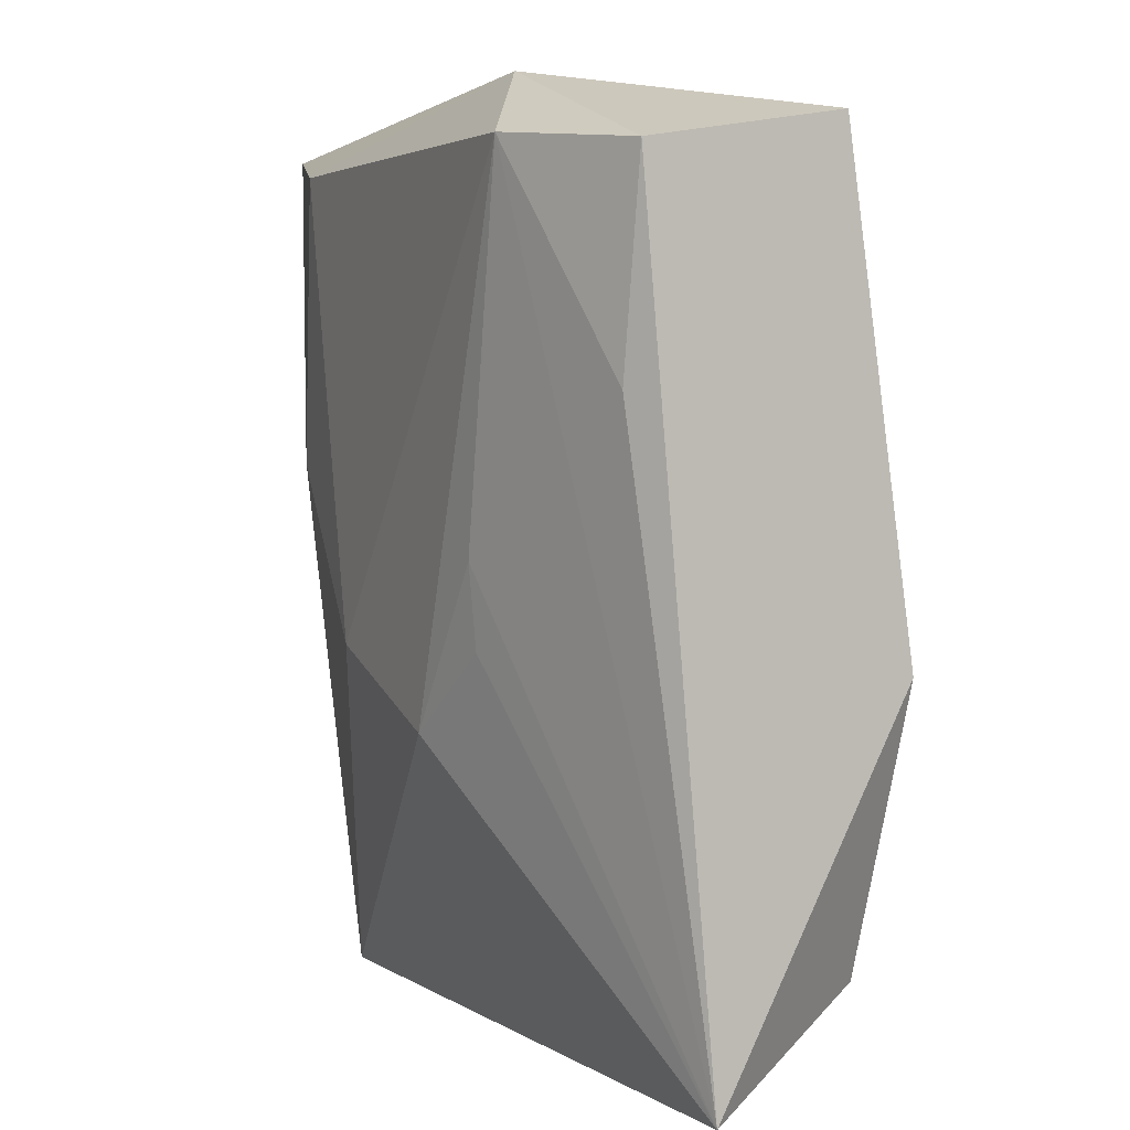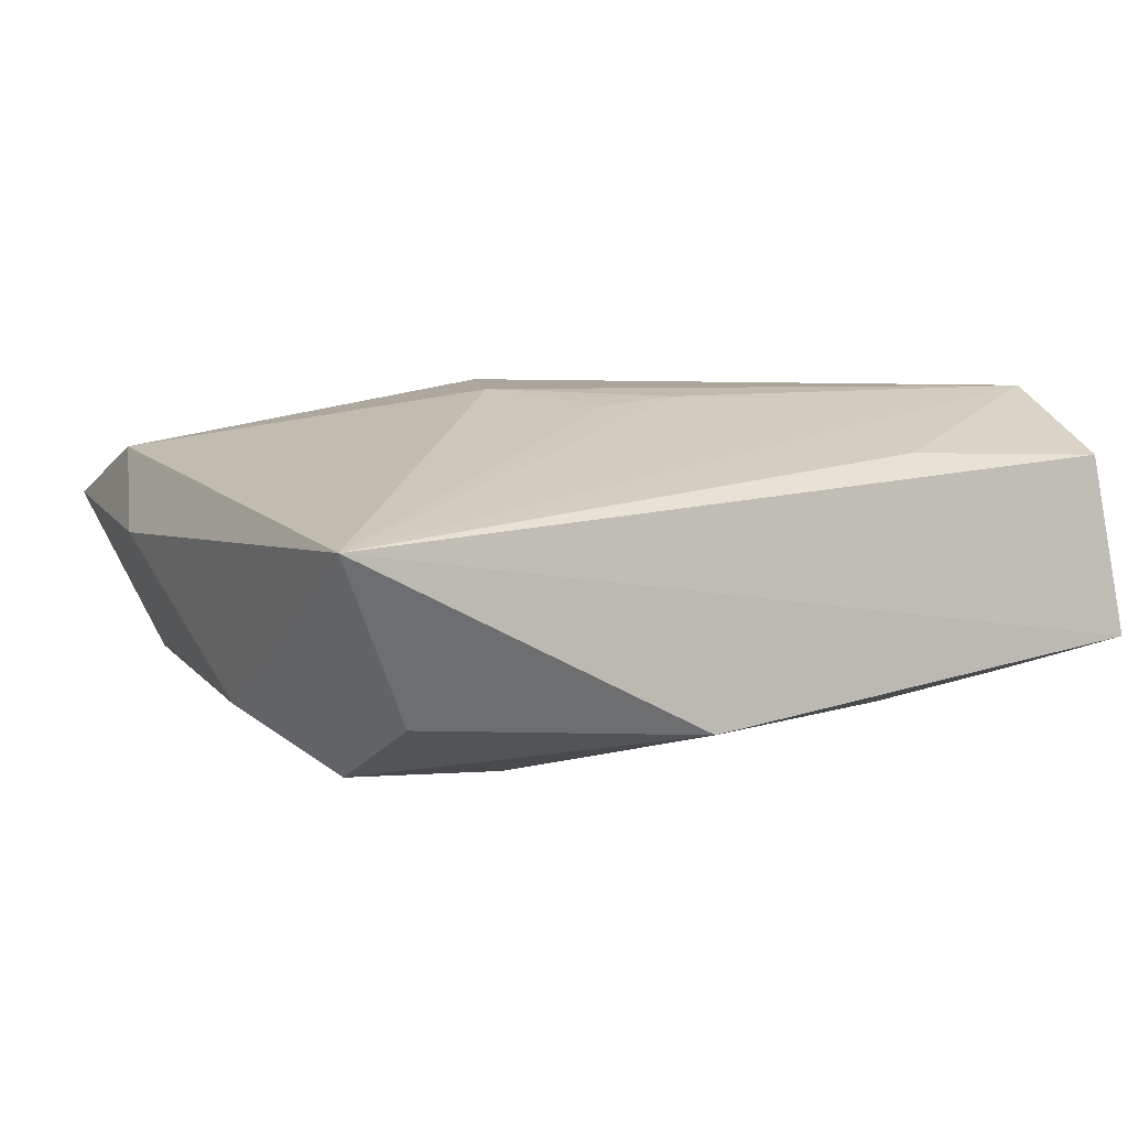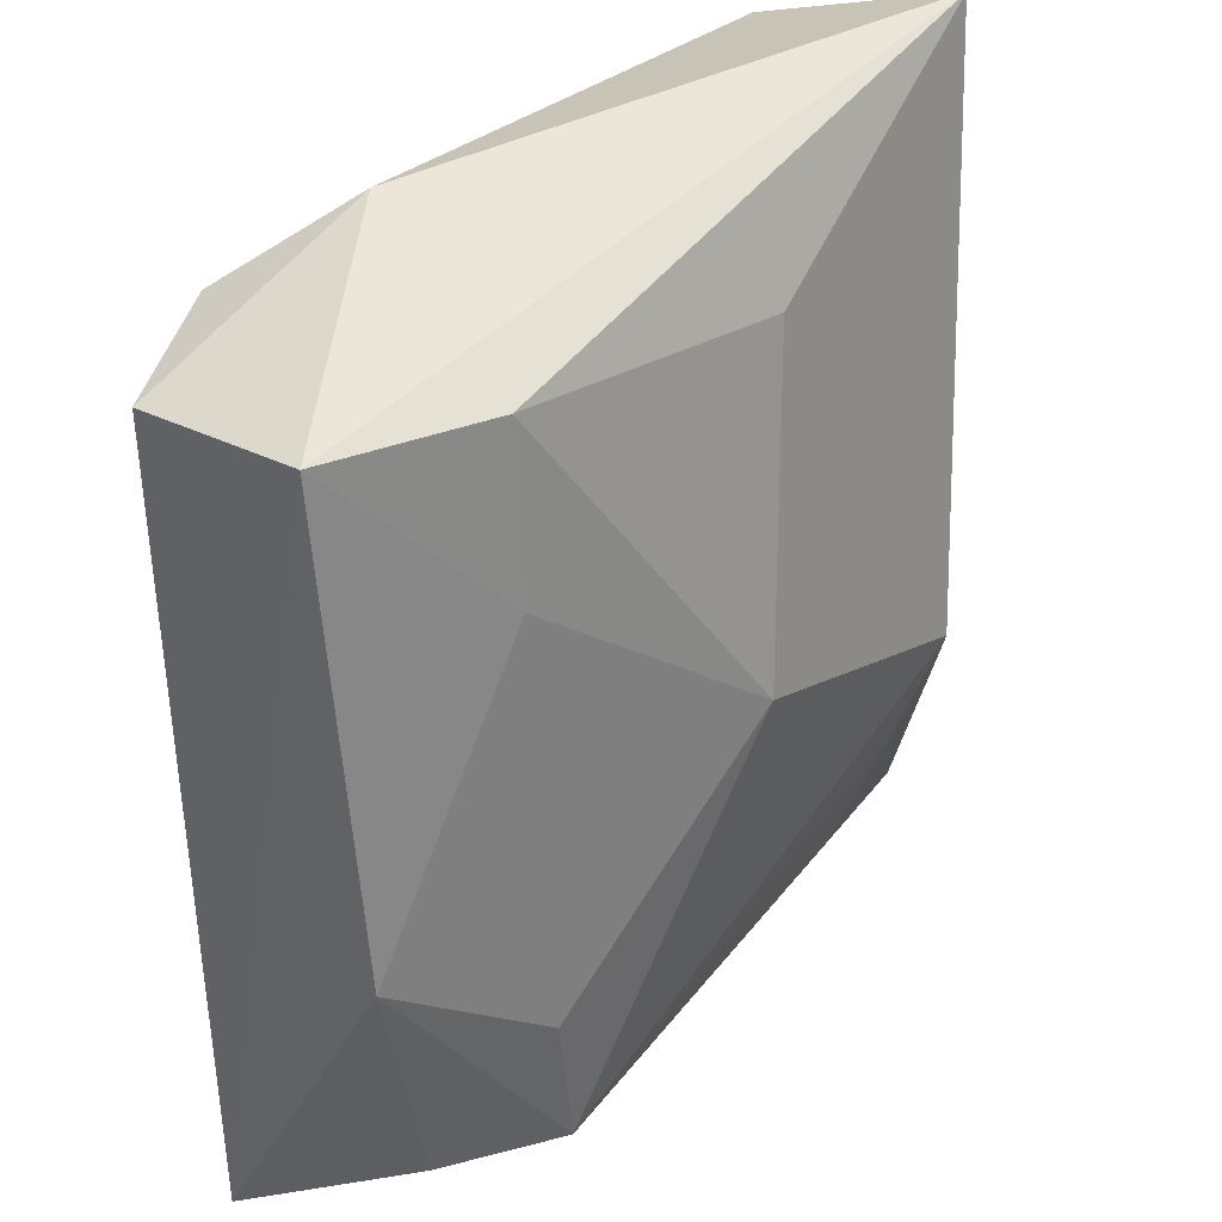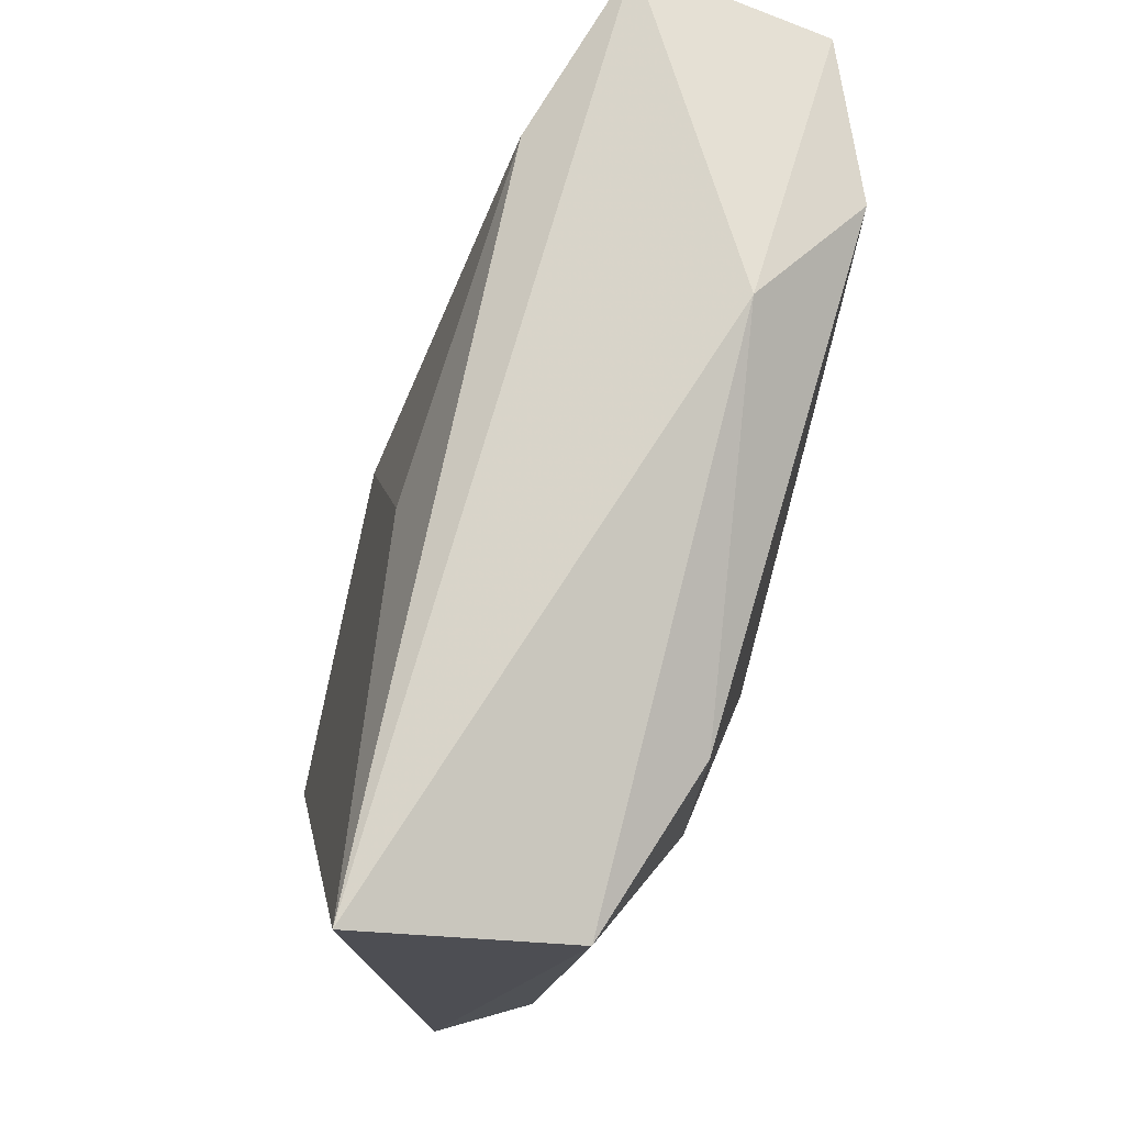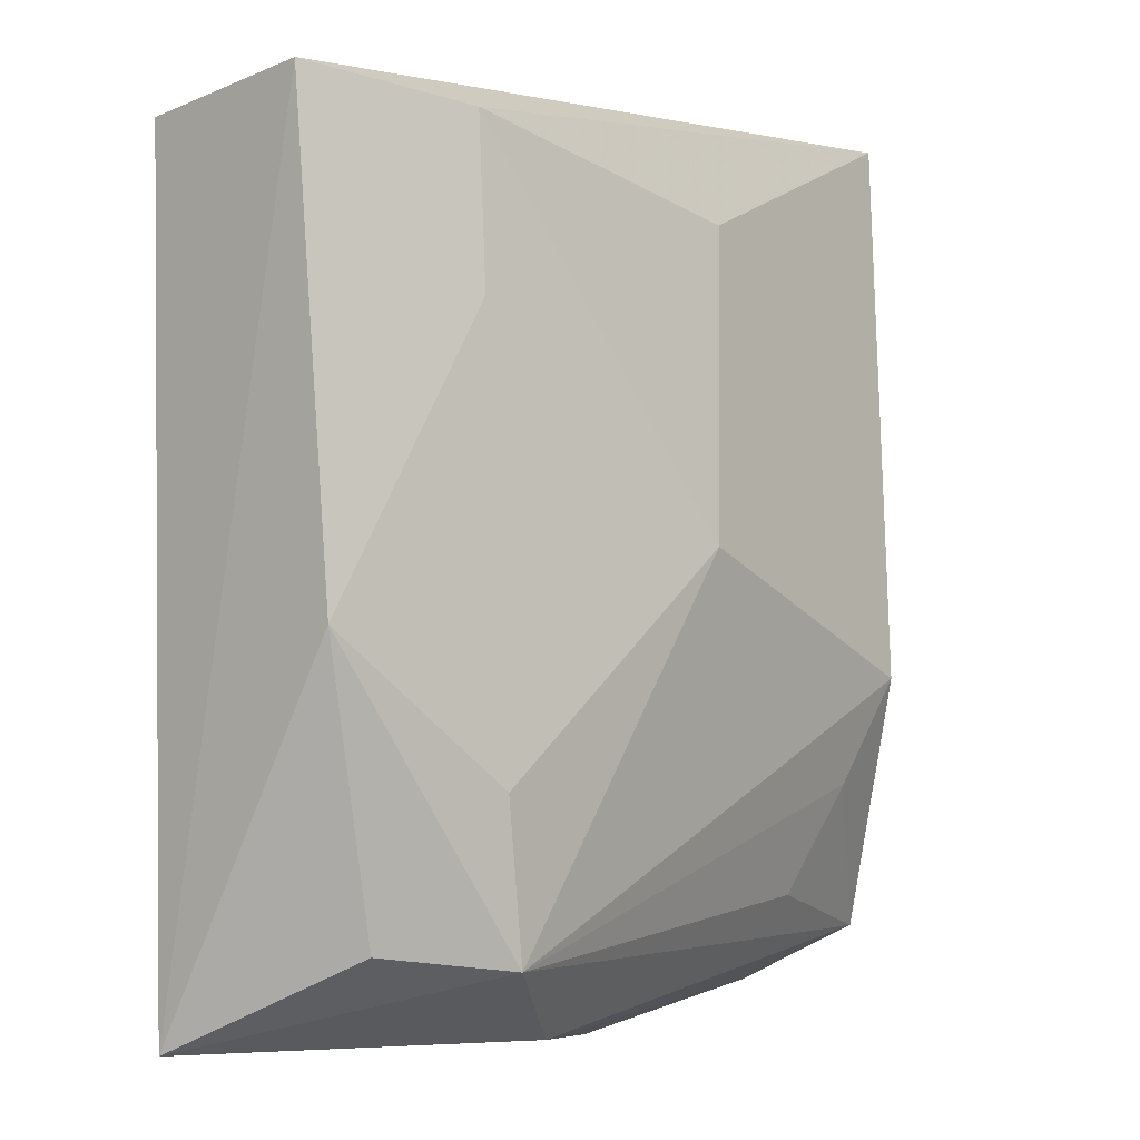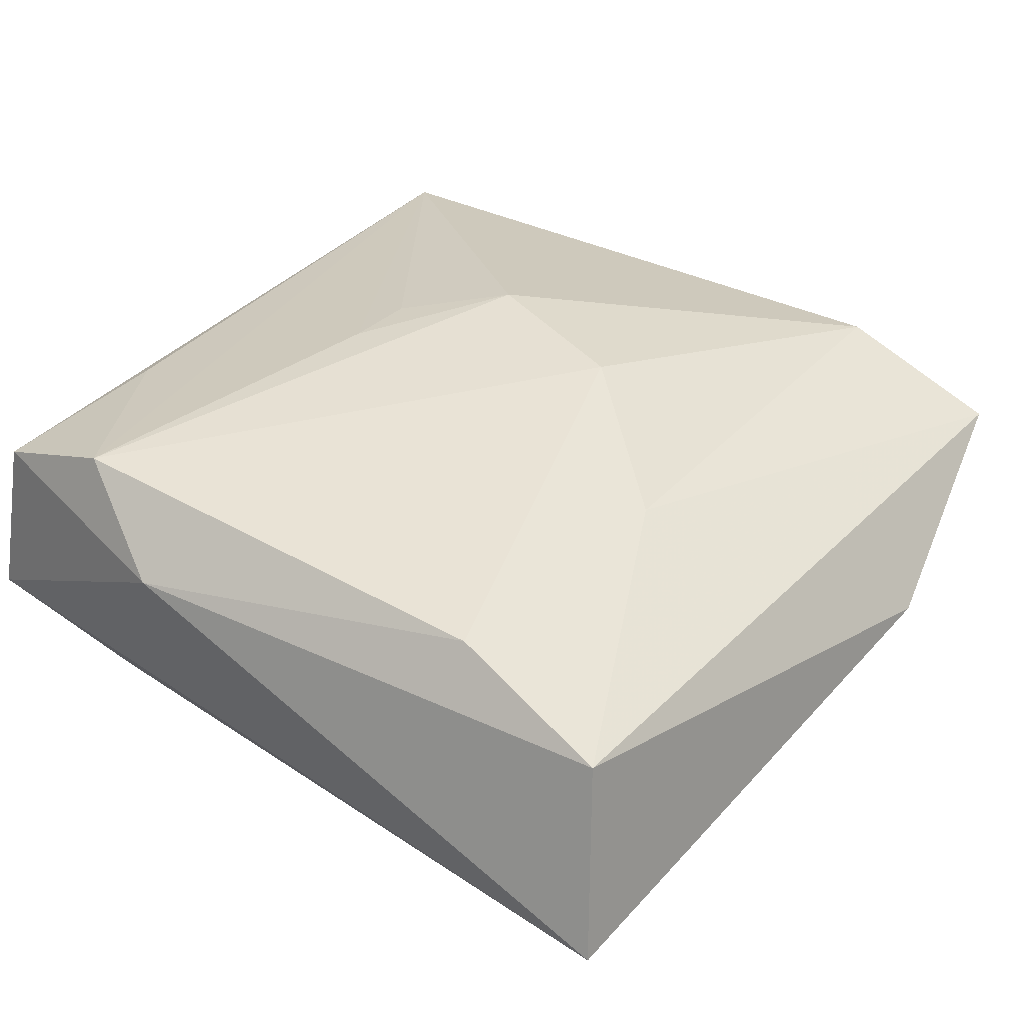
<metadata>
{"format":"obj","ext":"obj","renderer":"f3d","projection":"perspective","resolution":1024,"background":"white","views":[{"elev":5.9,"azim":63.8,"up":"+Y"},{"elev":7.5,"azim":65.4,"up":"+Z"},{"elev":37.2,"azim":125.7,"up":"+Y"},{"elev":76.8,"azim":-76.3,"up":"+Y"},{"elev":-1.8,"azim":126.9,"up":"+Y"},{"elev":38.3,"azim":-143.7,"up":"+Z"}]}
</metadata>
<code>
v -0.02731 0.02616 0.007399
v 0.03044 -0.02941 0.005228
v -0.02307 -0.02532 -0.008462
v 0.01738 -0.02472 -0.01096
v 0.01729 0.02578 -0.00761
v 0.02889 0.02721 -0.003626
v -0.00577 -0.005972 0.01286
v 0.02551 -0.02345 -0.006529
v 0.02767 0.02545 0.008708
v 0.02652 0.0117 0.009222
v -0.006842 -0.03203 0.002558
v -0.03208 -0.01072 -0.001926
v 0.01775 0.02607 0.01286
v -0.01741 0.005151 0.01109
v -0.005027 0.02138 -0.009608
v 0.01831 0.01442 -0.008944
v -0.01163 -0.0223 -0.01059
v -0.03007 0.03021 -0.006039
v 0.009512 0.03021 0.007735
v 0.01294 -0.004304 0.01196
v 0.03027 -0.004786 -0.007507
v 0.006281 -0.01009 0.01286
v -0.0155 -0.01509 -0.01256
v 0.01892 -0.01433 -0.01117
v 0.0101 -0.02971 -0.00708
v -0.02567 -0.005235 -0.008923
v 0.01294 0.001186 0.01244
v -0.02752 -0.03034 0.003457
v -0.0156 0.02467 0.01133
v -0.01582 -0.02971 0.0079
v -0.01893 -0.00805 -0.01426
v 0.001846 0.0002145 -0.01421
f 30 11 2
f 22 13 7
f 7 30 22
f 22 30 2
f 19 18 1
f 19 13 9
f 2 11 25
f 25 4 2
f 25 3 4
f 24 4 32
f 31 18 32
f 32 4 31
f 2 13 27
f 13 22 27
f 29 13 19
f 19 1 29
f 7 13 29
f 14 30 7
f 7 29 14
f 14 29 1
f 11 30 28
f 30 14 28
f 28 14 1
f 28 25 11
f 3 25 28
f 32 18 15
f 10 13 2
f 2 9 10
f 10 9 13
f 32 15 5
f 5 15 18
f 2 4 8
f 18 31 26
f 26 31 3
f 4 3 17
f 20 22 2
f 2 27 20
f 20 27 22
f 2 8 21
f 4 24 21
f 21 8 4
f 3 28 12
f 12 26 3
f 12 28 1
f 18 26 12
f 12 1 18
f 3 31 23
f 23 17 3
f 23 31 4
f 4 17 23
f 19 9 6
f 6 9 2
f 2 21 6
f 6 18 19
f 6 5 18
f 16 24 32
f 16 21 24
f 32 5 16
f 5 6 16
f 16 6 21

</code>
